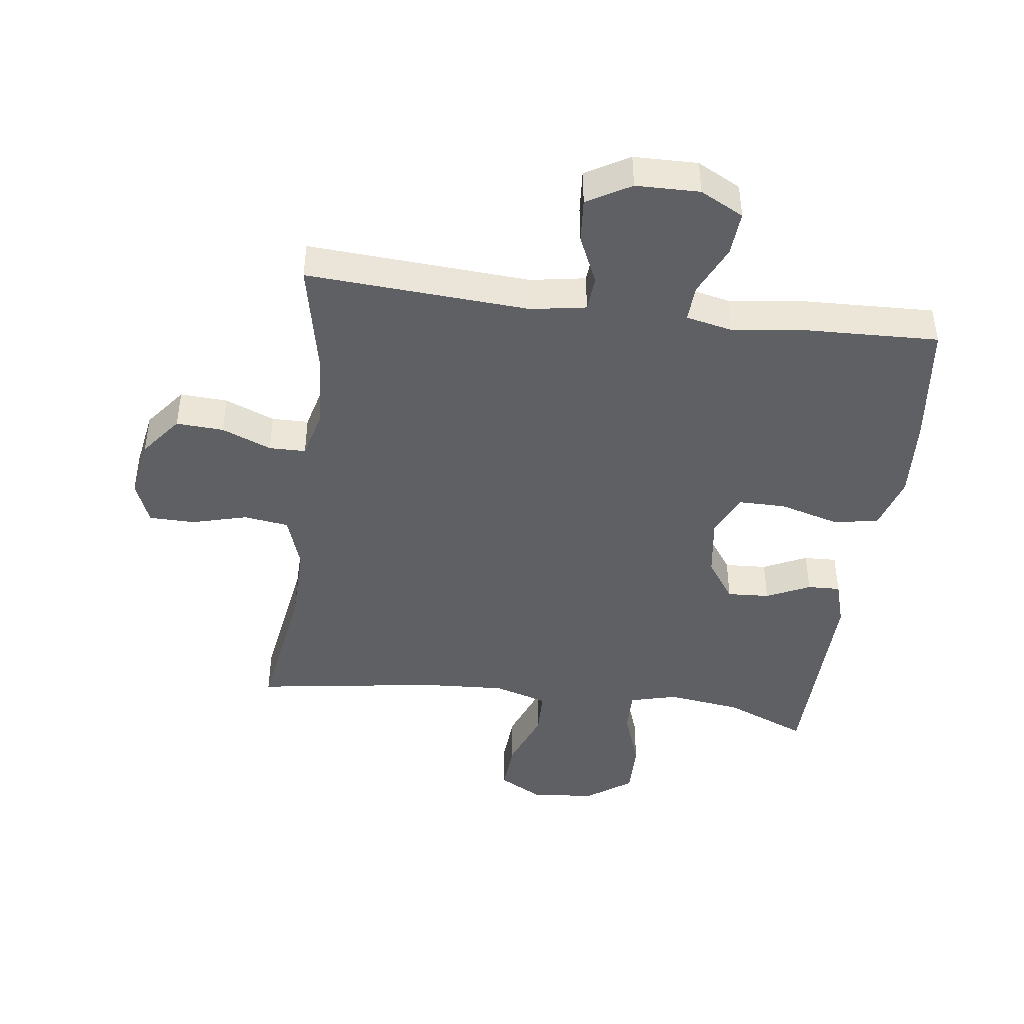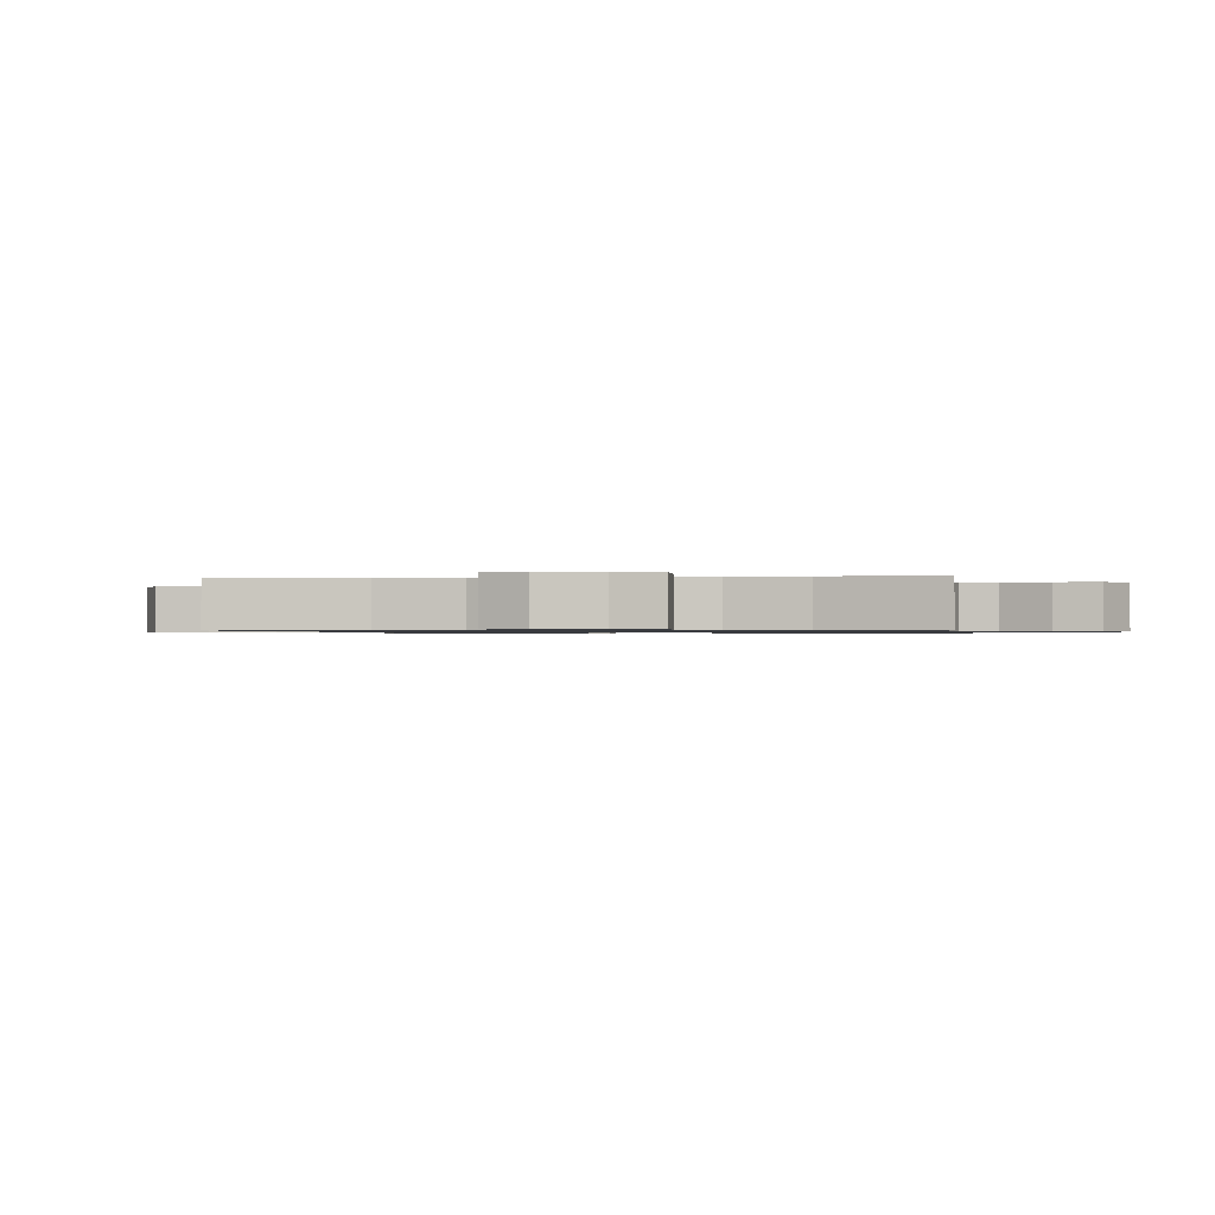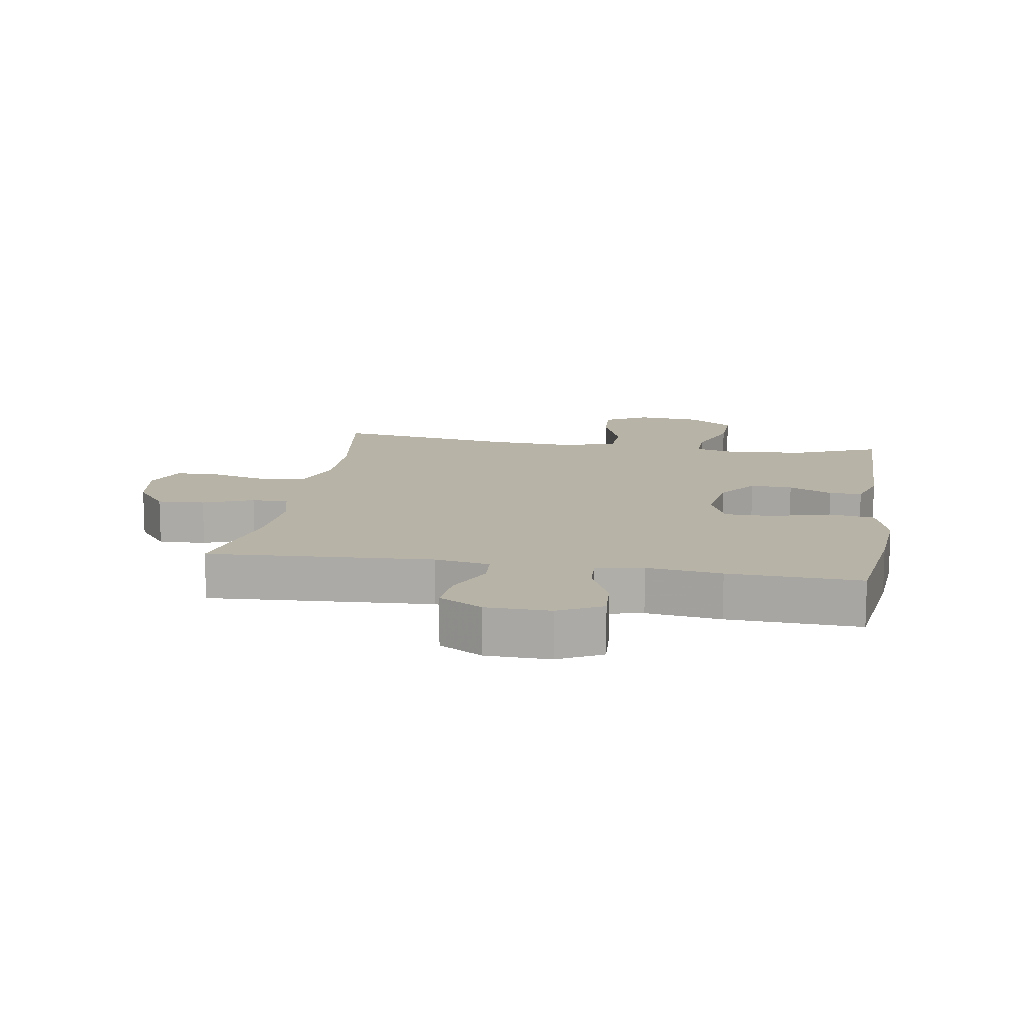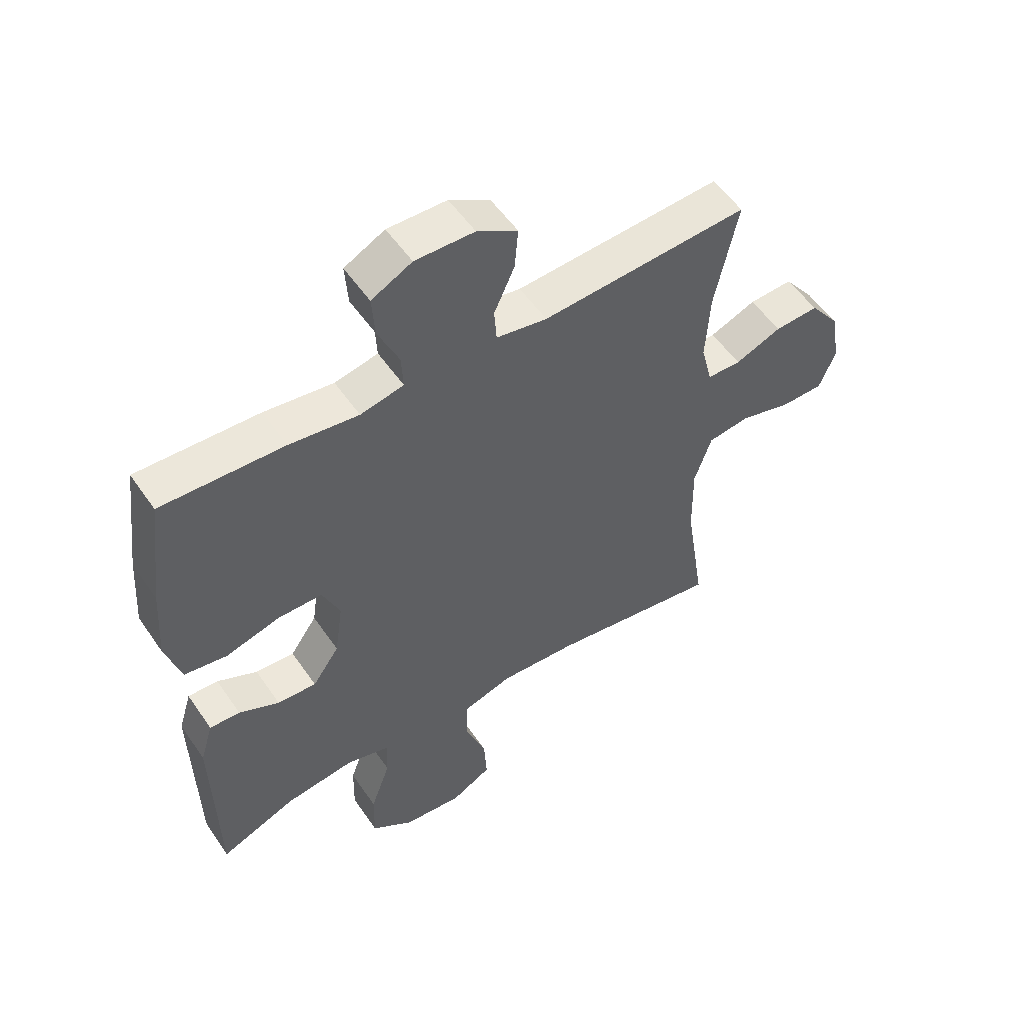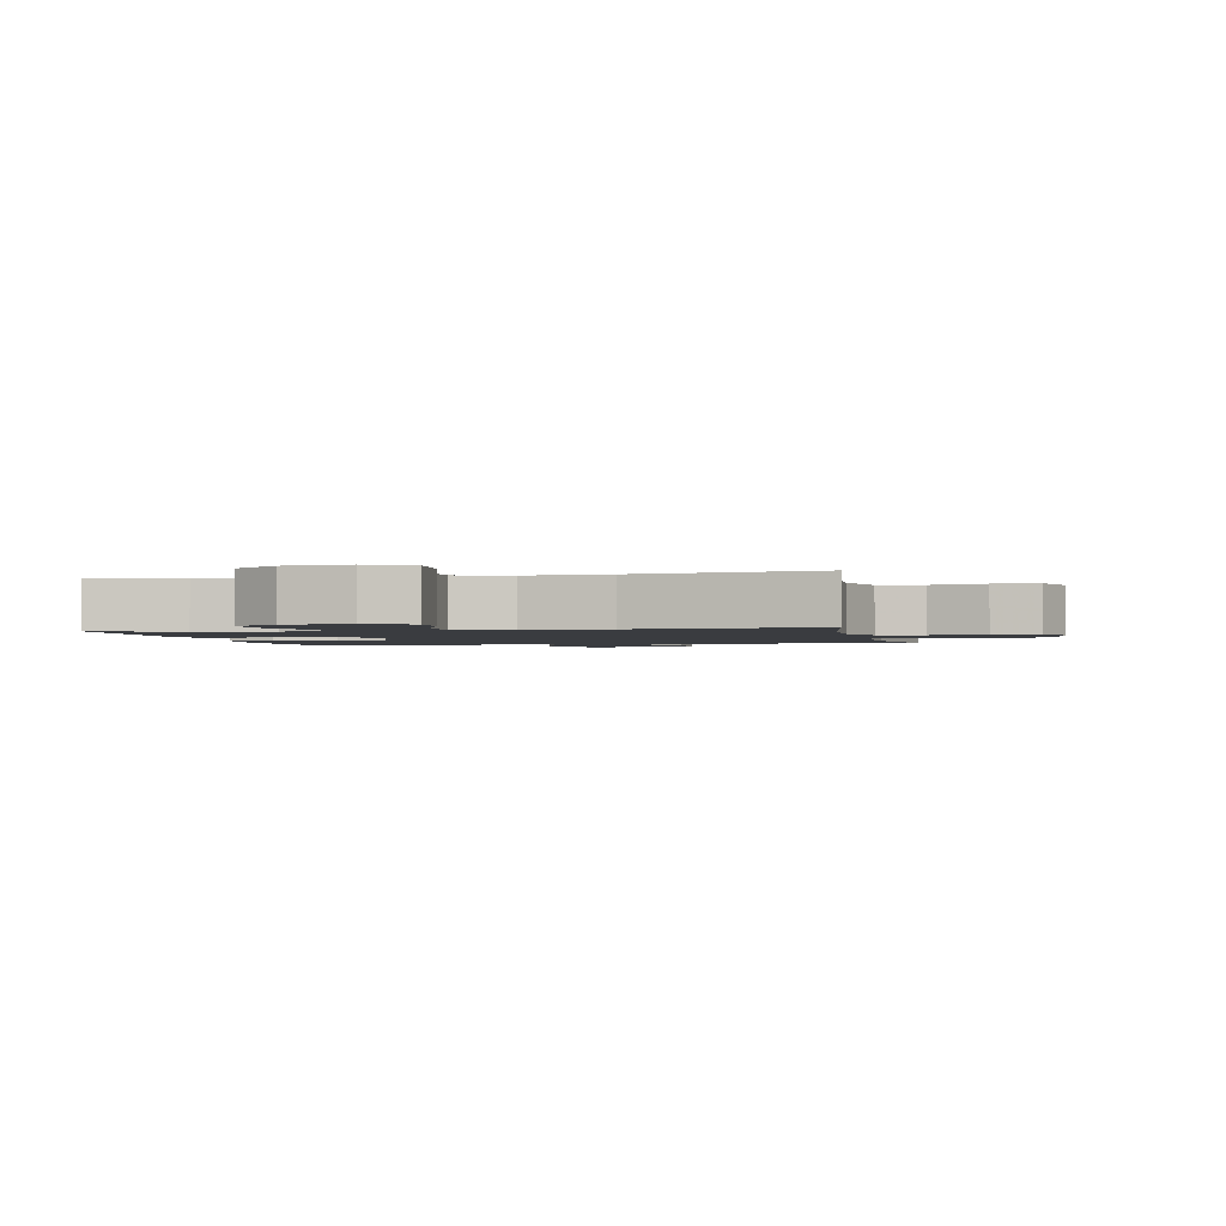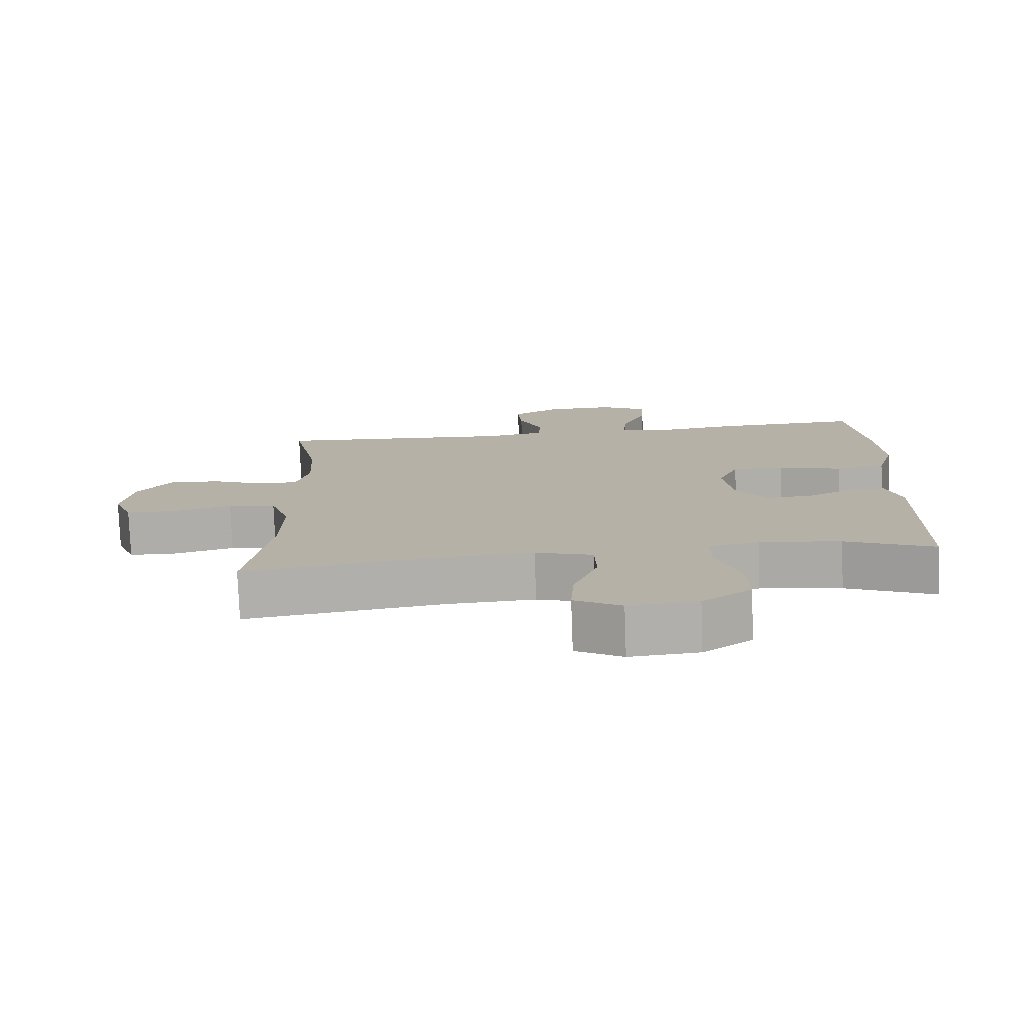
<metadata>
{"format":"obj","ext":"obj","renderer":"f3d","projection":"perspective","resolution":1024,"background":"white","views":[{"elev":-43.9,"azim":-7.6,"up":"+Y"},{"elev":-0.8,"azim":-80.7,"up":"+Y"},{"elev":12.8,"azim":9.4,"up":"+Y"},{"elev":54.0,"azim":146.2,"up":"+Z"},{"elev":-1.8,"azim":-168.0,"up":"+Y"},{"elev":-77.5,"azim":2.1,"up":"+Z"}]}
</metadata>
<code>
v -0.5 0.07 -0.5
v -0.465 0.07 -0.274
v -0.463 0.07 -0.146
v -0.492 0.07 -0.06
v -0.563 0.07 -0.05
v -0.652 0.07 -0.074
v -0.724 0.07 -0.073
v -0.752 0.07 -0.004
v -0.736 0.07 0.091
v -0.685 0.07 0.157
v -0.61 0.07 0.153
v -0.531 0.07 0.121
v -0.473 0.07 0.122
v -0.454 0.07 0.197
v -0.461 0.07 0.315
v -0.5 0.07 0.5
v -0.146 0.07 0.478
v -0.059 0.07 0.493
v -0.055 0.07 0.549
v -0.09 0.07 0.626
v -0.096 0.07 0.696
v -0.027 0.07 0.736
v 0.074 0.07 0.738
v 0.143 0.07 0.702
v 0.138 0.07 0.631
v 0.102 0.07 0.551
v 0.099 0.07 0.493
v 0.173 0.07 0.477
v 0.291 0.07 0.492
v 0.5 0.07 0.5
v 0.525 0.07 0.303
v 0.534 0.07 0.171
v 0.508 0.07 0.083
v 0.435 0.07 0.072
v 0.342 0.07 0.098
v 0.266 0.07 0.098
v 0.236 0.07 0.029
v 0.25 0.07 -0.068
v 0.296 0.07 -0.134
v 0.363 0.07 -0.13
v 0.432 0.07 -0.097
v 0.484 0.07 -0.095
v 0.506 0.07 -0.168
v 0.5 0.07 -0.5
v 0.37 0.07 -0.446
v 0.251 0.07 -0.43
v 0.176 0.07 -0.45
v 0.178 0.07 -0.519
v 0.212 0.07 -0.615
v 0.214 0.07 -0.703
v 0.142 0.07 -0.755
v 0.04 0.07 -0.764
v -0.029 0.07 -0.726
v -0.024 0.07 -0.644
v 0.012 0.07 -0.548
v 0.01 0.07 -0.474
v -0.075 0.07 -0.448
v -0.208 0.07 -0.456
v -0.5 0 -0.5
v -0.465 0 -0.274
v -0.463 0 -0.146
v -0.492 0 -0.06
v -0.563 0 -0.05
v -0.652 0 -0.074
v -0.724 0 -0.073
v -0.752 0 -0.004
v -0.736 0 0.091
v -0.685 0 0.157
v -0.61 0 0.153
v -0.531 0 0.121
v -0.473 0 0.122
v -0.454 0 0.197
v -0.461 0 0.315
v -0.5 0 0.5
v -0.146 0 0.478
v -0.059 0 0.493
v -0.055 0 0.549
v -0.09 0 0.626
v -0.096 0 0.696
v -0.027 0 0.736
v 0.074 0 0.738
v 0.143 0 0.702
v 0.138 0 0.631
v 0.102 0 0.551
v 0.099 0 0.493
v 0.173 0 0.477
v 0.291 0 0.492
v 0.5 0 0.5
v 0.525 0 0.303
v 0.534 0 0.171
v 0.508 0 0.083
v 0.435 0 0.072
v 0.342 0 0.098
v 0.266 0 0.098
v 0.236 0 0.029
v 0.25 0 -0.068
v 0.296 0 -0.134
v 0.363 0 -0.13
v 0.432 0 -0.097
v 0.484 0 -0.095
v 0.506 0 -0.168
v 0.5 0 -0.5
v 0.37 0 -0.446
v 0.251 0 -0.43
v 0.176 0 -0.45
v 0.178 0 -0.519
v 0.212 0 -0.615
v 0.214 0 -0.703
v 0.142 0 -0.755
v 0.04 0 -0.764
v -0.029 0 -0.726
v -0.024 0 -0.644
v 0.012 0 -0.548
v 0.01 0 -0.474
v -0.075 0 -0.448
v -0.208 0 -0.456
f 53 54 55
f 52 53 55
f 51 52 55
f 50 51 55
f 49 50 55
f 48 49 55
f 47 48 55 56
f 46 47 56 57
f 43 44 45
f 42 43 45
f 41 42 45
f 40 41 45
f 39 40 45 46
f 38 39 46 57
f 33 34 35
f 32 33 35
f 31 32 35
f 30 31 35
f 29 30 35
f 28 29 35
f 27 28 35 36
f 24 25 26
f 23 24 26
f 22 23 26
f 21 22 26
f 20 21 26
f 19 20 26
f 18 19 26 27
f 27 36 37
f 18 27 37
f 17 18 37
f 10 11 12
f 9 10 12
f 8 9 12
f 7 8 12
f 6 7 12
f 5 6 12
f 4 5 12 13
f 3 4 13 14
f 58 1 2
f 58 2 3 14
f 38 57 58
f 37 38 58
f 17 37 58
f 16 17 58
f 15 16 58
f 14 15 58
f 113 112 111
f 113 111 110
f 113 110 109
f 113 109 108
f 113 108 107
f 113 107 106
f 114 113 106 105
f 115 114 105 104
f 103 102 101
f 103 101 100
f 103 100 99
f 103 99 98
f 104 103 98 97
f 115 104 97 96
f 93 92 91
f 93 91 90
f 93 90 89
f 93 89 88
f 93 88 87
f 93 87 86
f 94 93 86 85
f 84 83 82
f 84 82 81
f 84 81 80
f 84 80 79
f 84 79 78
f 84 78 77
f 85 84 77 76
f 95 94 85
f 95 85 76
f 95 76 75
f 70 69 68
f 70 68 67
f 70 67 66
f 70 66 65
f 70 65 64
f 70 64 63
f 71 70 63 62
f 72 71 62 61
f 60 59 116
f 72 61 60 116
f 116 115 96
f 116 96 95
f 116 95 75
f 116 75 74
f 116 74 73
f 116 73 72
f 1 59 60 2
f 2 60 61 3
f 3 61 62 4
f 4 62 63 5
f 5 63 64 6
f 6 64 65 7
f 7 65 66 8
f 8 66 67 9
f 9 67 68 10
f 10 68 69 11
f 11 69 70 12
f 12 70 71 13
f 13 71 72 14
f 14 72 73 15
f 15 73 74 16
f 16 74 75 17
f 17 75 76 18
f 18 76 77 19
f 19 77 78 20
f 20 78 79 21
f 21 79 80 22
f 22 80 81 23
f 23 81 82 24
f 24 82 83 25
f 25 83 84 26
f 26 84 85 27
f 27 85 86 28
f 28 86 87 29
f 29 87 88 30
f 30 88 89 31
f 31 89 90 32
f 32 90 91 33
f 33 91 92 34
f 34 92 93 35
f 35 93 94 36
f 36 94 95 37
f 37 95 96 38
f 38 96 97 39
f 39 97 98 40
f 40 98 99 41
f 41 99 100 42
f 42 100 101 43
f 43 101 102 44
f 44 102 103 45
f 45 103 104 46
f 46 104 105 47
f 47 105 106 48
f 48 106 107 49
f 49 107 108 50
f 50 108 109 51
f 51 109 110 52
f 52 110 111 53
f 53 111 112 54
f 54 112 113 55
f 55 113 114 56
f 56 114 115 57
f 57 115 116 58
f 58 116 59 1

</code>
